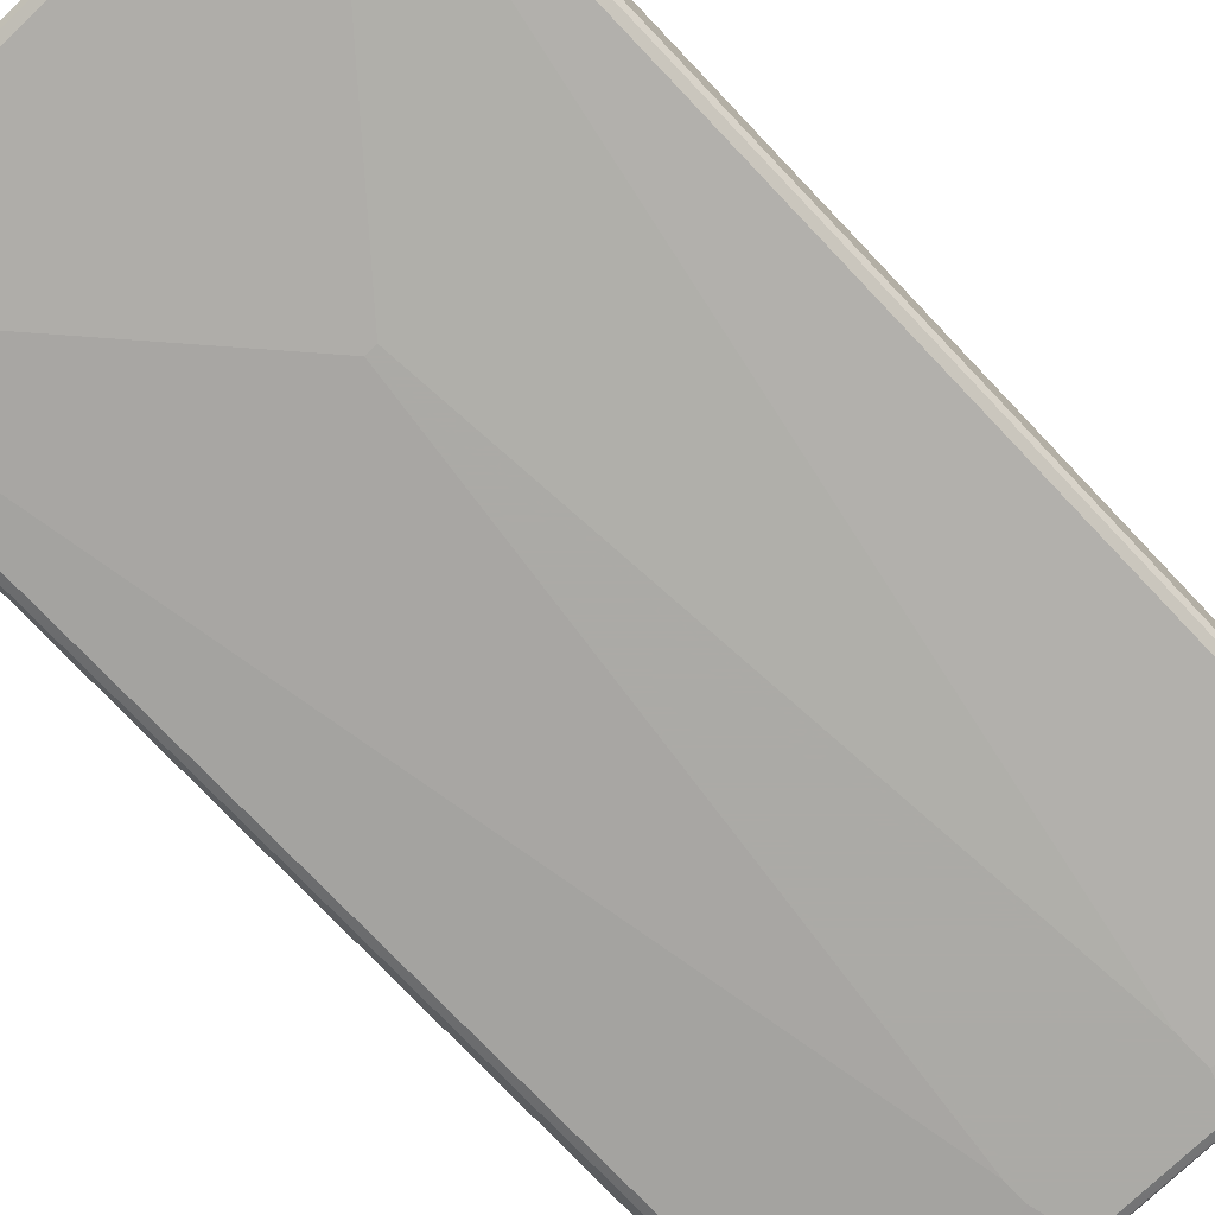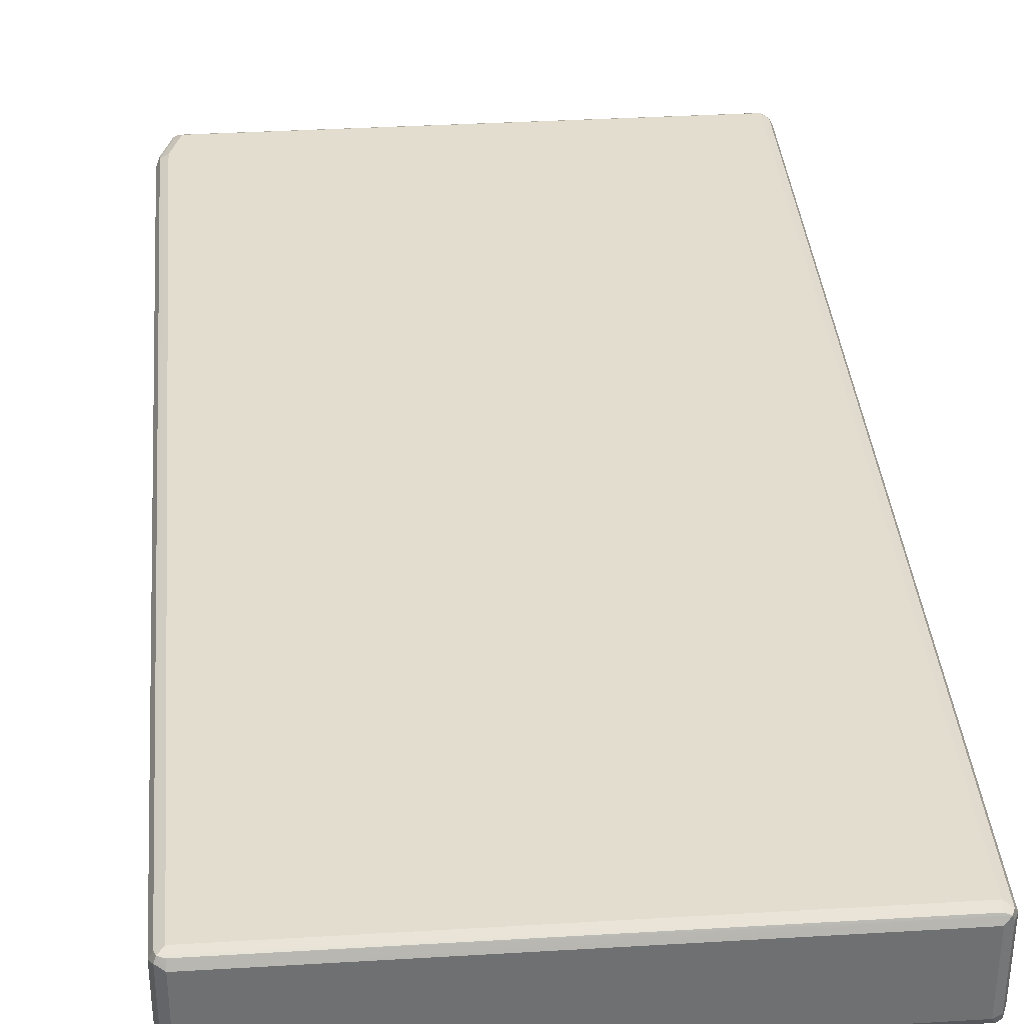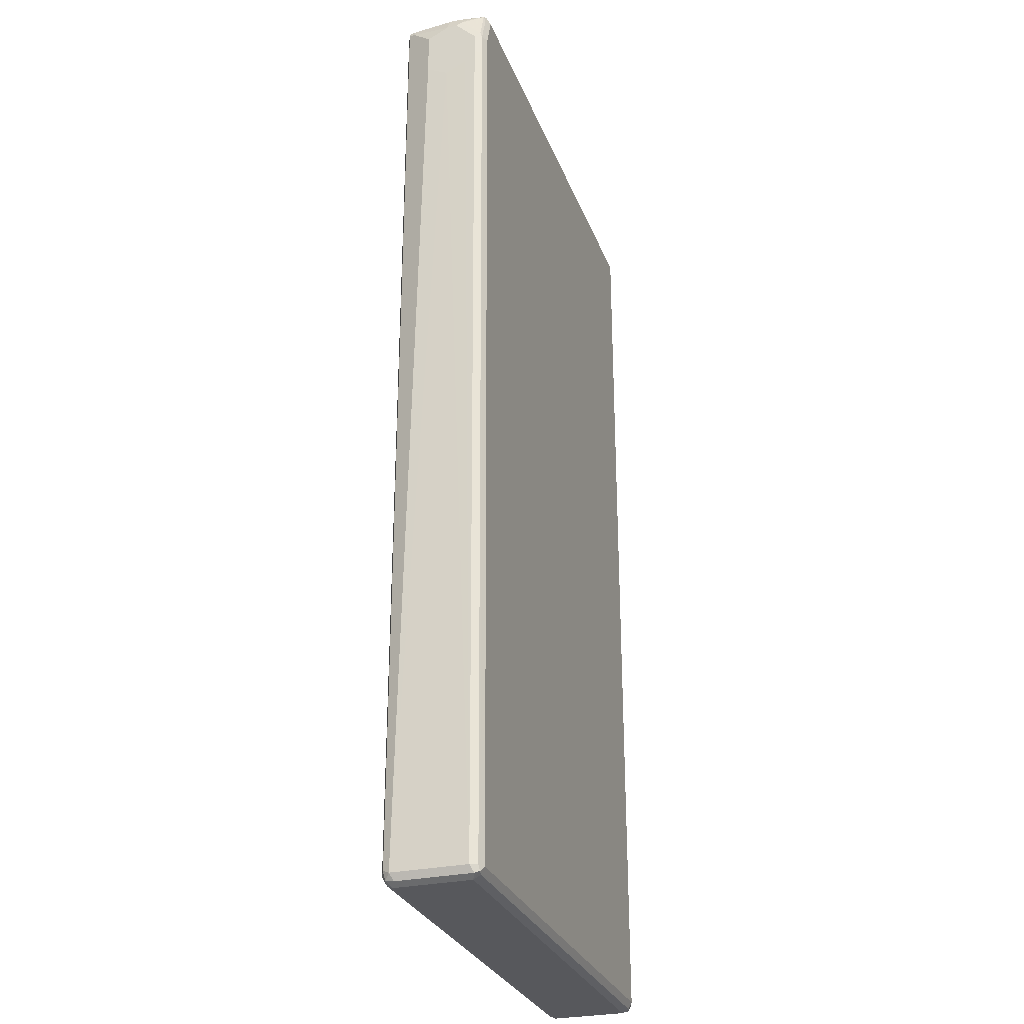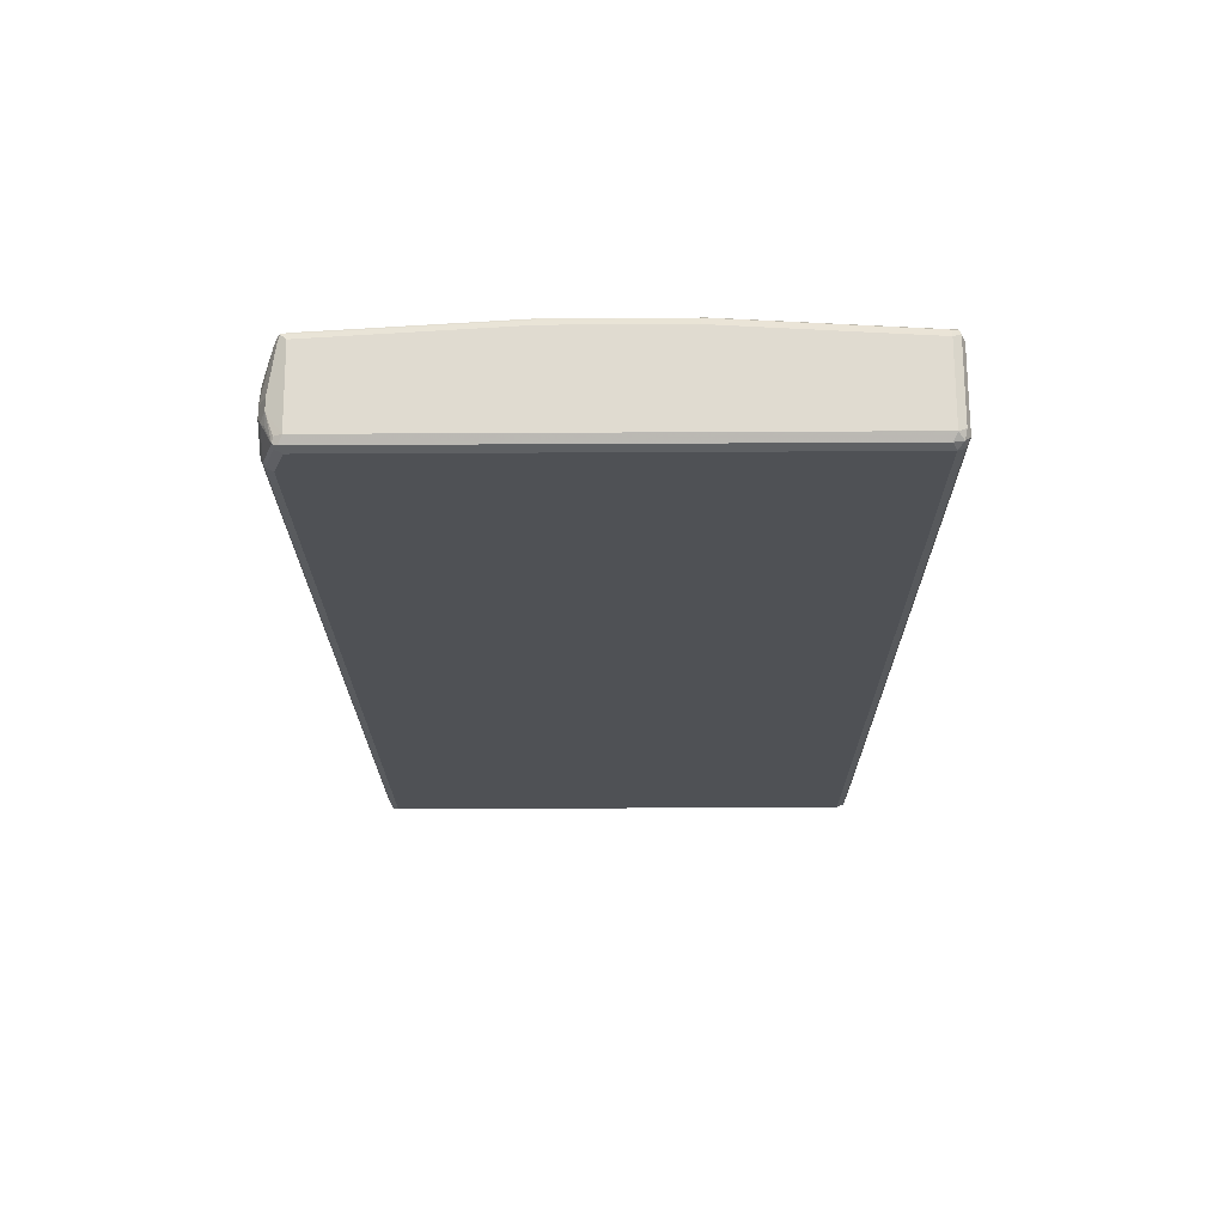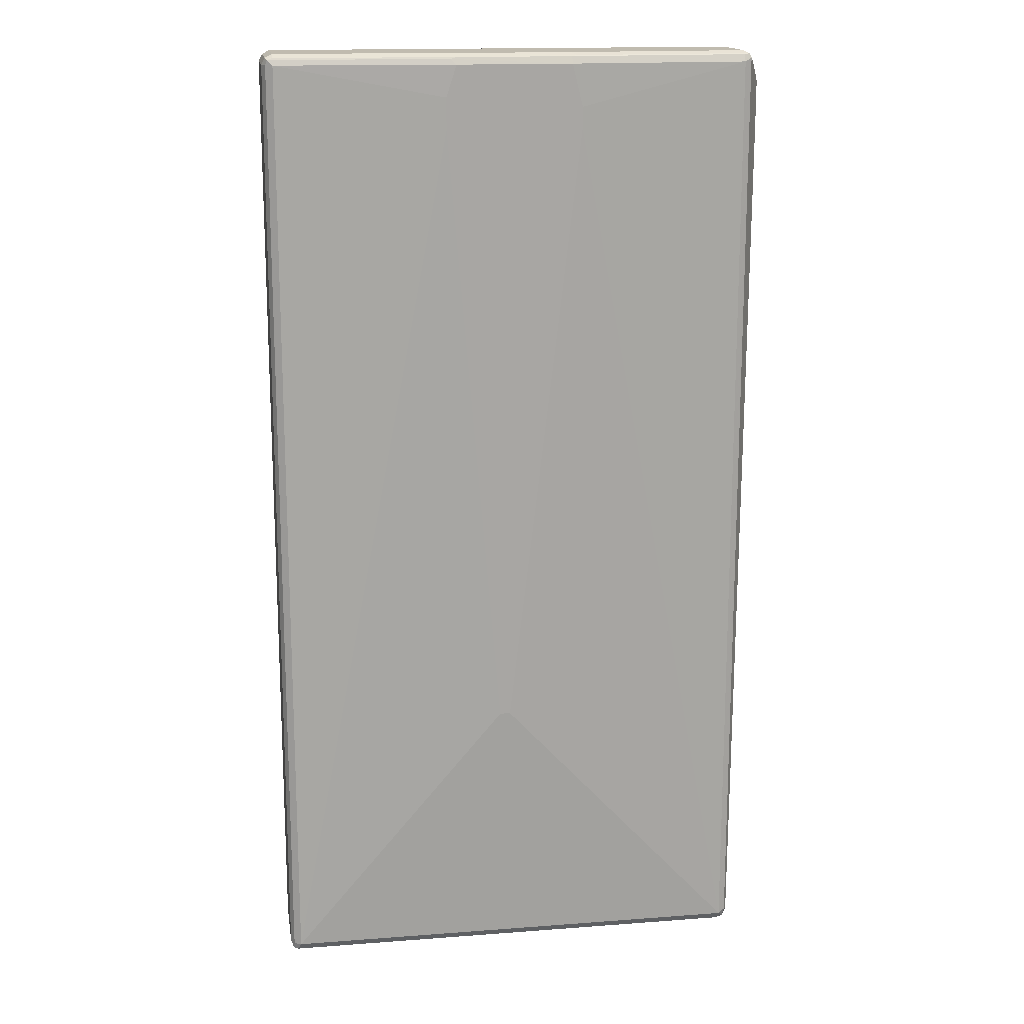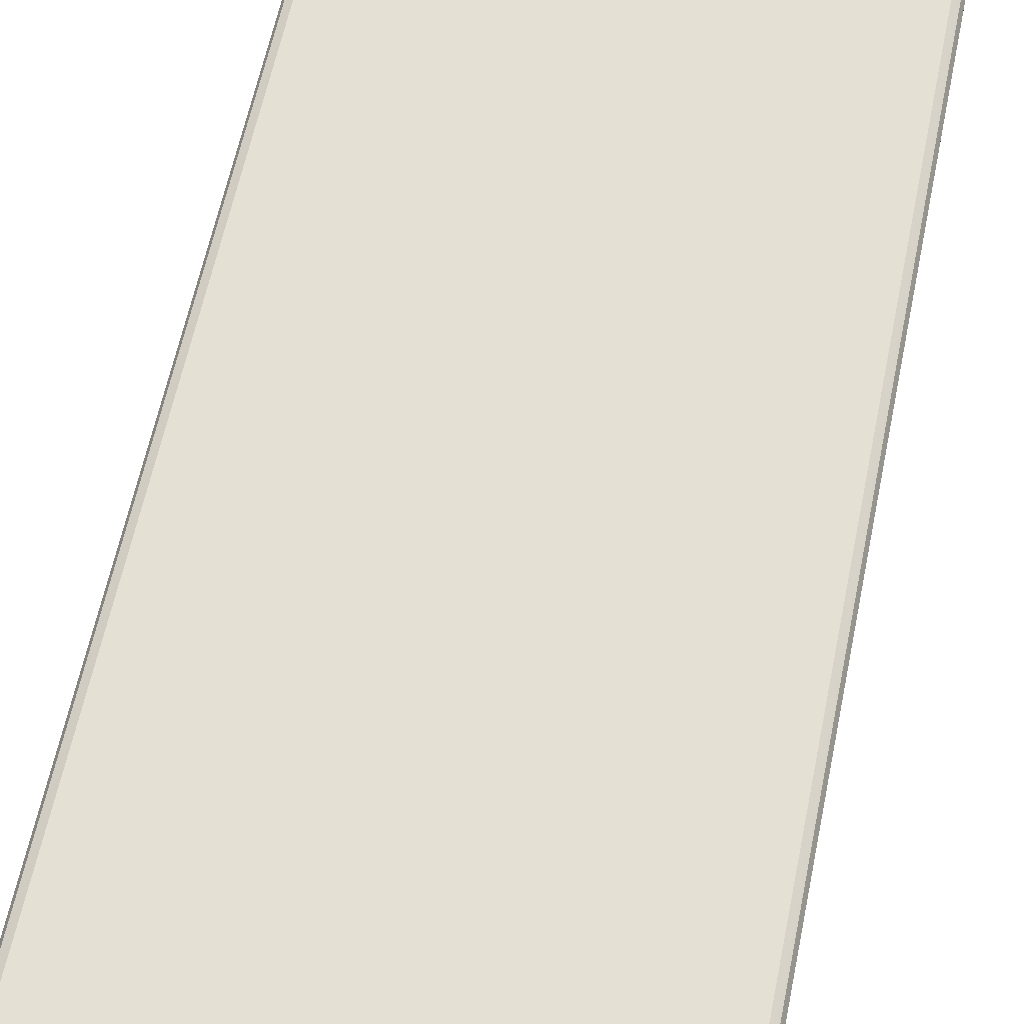
<metadata>
{"format":"obj","ext":"obj","renderer":"f3d","projection":"perspective","resolution":1024,"background":"white","views":[{"elev":-75.9,"azim":43.6,"up":"+Z"},{"elev":35.5,"azim":-4.5,"up":"+Z"},{"elev":-28.5,"azim":-71.6,"up":"+Y"},{"elev":70.0,"azim":-0.3,"up":"+Y"},{"elev":16.0,"azim":171.1,"up":"+Y"},{"elev":65.8,"azim":-167.5,"up":"+Z"}]}
</metadata>
<code>
v -0.4565 0.7226 0.01901
v -0.4565 0.7416 0.05704
v -0.4565 0.7416 -0.01901
v -0.4374 -0.8557 -0.05704
v -0.4374 -0.8557 0.07607
v -0.4565 0.7606 0.07607
v -0.4565 0.8177 -0.01901
v -0.4311 -0.8494 -0.06972
v -0.4279 -0.8653 -0.06656
v -0.4311 -0.8684 -0.05071
v -0.4311 -0.8684 0.0824
v -0.4311 -0.8557 0.08875
v -0.4501 0.7606 0.08875
v -0.4565 0.7987 0.07607
v -0.4565 0.8367 0.01901
v -0.4374 0.8557 -0.05704
v -0.4184 -0.8557 -0.07607
v -0.4311 0.862 -0.06972
v -0.412 -0.8684 -0.06972
v -0.4184 -0.8749 -0.05704
v -0.4279 -0.8653 0.09033
v -0.4184 -0.8749 0.07607
v -0.4469 0.7512 0.09033
v -0.4374 0.7606 0.0951
v -0.4501 0.7987 0.08875
v -0.4516 0.8082 0.08558
v -0.4565 0.8367 0.03803
v -0.4438 0.862 0.01901
v -0.4311 0.8684 -0.05704
v -0.4279 0.8701 -0.06656
v 0.01894 -0.3802 -0.0951
v 0.4374 -0.8557 -0.07607
v -0.4184 0.8557 -0.07607
v -0.1141 0.7416 -0.0951
v 0.4438 -0.8684 -0.06972
v 0.4374 -0.8749 -0.05704
v -0.4184 -0.8557 0.0951
v -0.4184 -0.8684 0.08875
v 0.4374 -0.8684 0.08875
v 0.4374 -0.8557 0.0951
v 0.4374 -0.8749 0.07607
v 0.4469 -0.8701 0.08558
v -0.4374 0.7987 0.0951
v -0.4311 0.8557 0.08875
v -0.4326 0.8653 0.08558
v -0.4516 0.8463 0.04755
v -0.4438 0.862 0.03803
v -0.4184 0.8749 -0.05704
v -0.1046 0.8701 -0.08558
v -0.4184 0.8684 -0.06972
v 0.03798 -0.3802 -0.0951
v 0.4501 -0.8557 -0.06972
v 0.1331 0.7416 -0.0951
v 0.4374 0.8557 -0.07607
v -0.09508 0.8557 -0.0951
v -0.1141 0.7796 -0.0951
v 0.4516 -0.8653 -0.06656
v 0.4501 -0.8684 -0.05704
v 0.4501 -0.862 0.08875
v 0.4374 0.8557 0.0951
v 0.4501 -0.8684 0.07607
v 0.4565 -0.8557 0.07607
v -0.4184 0.8557 0.0951
v -0.4247 0.8684 0.08875
v -0.4184 0.8749 0.07607
v -0.4311 0.8684 0.07607
v -0.4445 0.8557 0.05704
v -0.09508 0.8749 -0.07607
v 0.1141 0.8684 -0.08875
v -0.09508 0.8684 -0.08875
v 0.1141 0.8749 -0.07607
v 0.4565 -0.8557 -0.05704
v 0.4501 0.8557 -0.06972
v 0.1331 0.7987 -0.0951
v 0.1141 0.8557 -0.0951
v 0.4469 0.8653 -0.07132
v 0.1236 0.8653 -0.09033
v 0.4501 0.8494 0.08875
v 0.4469 0.8653 0.08558
v 0.4311 0.8684 0.08875
v 0.4565 0.8557 0.07607
v 0.4374 0.8749 0.07607
v 0.4374 0.8684 -0.06972
v 0.4374 0.8749 -0.05704
v 0.4565 0.8557 -0.05704
v 0.4501 0.8684 -0.06339
v 0.4501 0.8684 0.06972
f 1 2 6
f 39 42 40
f 40 42 59
f 40 59 78
f 40 78 60
f 42 58 61
f 42 61 62
f 42 62 59
f 44 63 64
f 44 64 45
f 45 64 65
f 45 65 66
f 45 66 47
f 45 47 67
f 45 67 46
f 46 67 47
f 47 66 65
f 48 65 82
f 38 42 39
f 48 82 84
f 36 42 41
f 36 57 58
f 31 34 56
f 31 56 55
f 31 55 75
f 31 75 74
f 31 74 53
f 31 53 51
f 32 52 35
f 32 51 53
f 32 53 74
f 32 74 54
f 32 54 73
f 32 73 52
f 33 50 70
f 33 70 55
f 33 55 56
f 35 57 36
f 35 52 57
f 36 58 42
f 48 84 71
f 48 71 68
f 49 69 70
f 64 82 65
f 69 83 76
f 69 76 77
f 69 77 70
f 69 71 84
f 69 84 83
f 73 76 86
f 73 86 85
f 75 77 76
f 76 83 84
f 76 84 86
f 78 81 79
f 79 81 87
f 79 87 82
f 79 82 80
f 81 85 86
f 81 86 87
f 64 80 82
f 62 85 81
f 62 72 85
f 60 64 63
f 49 68 71
f 49 71 69
f 52 72 57
f 52 73 85
f 52 85 72
f 54 74 75
f 54 75 76
f 54 76 73
f 30 50 33
f 55 70 77
f 57 72 58
f 58 72 62
f 58 62 61
f 59 62 81
f 59 81 78
f 60 78 79
f 60 79 80
f 60 80 64
f 55 77 75
f 30 70 50
f 30 49 70
f 30 68 49
f 7 15 16
f 8 17 9
f 8 18 33
f 8 33 17
f 9 17 19
f 9 19 20
f 9 20 10
f 10 20 22
f 10 22 11
f 11 21 12
f 11 22 21
f 12 21 13
f 13 23 24
f 13 24 43
f 13 43 25
f 13 21 23
f 14 25 26
f 6 25 14
f 6 13 25
f 5 13 6
f 5 12 13
f 1 6 14
f 1 14 27
f 1 27 15
f 1 15 7
f 1 7 3
f 1 3 4
f 1 4 5
f 1 5 2
f 14 26 46
f 2 5 6
f 3 16 18
f 3 18 8
f 3 8 4
f 4 8 9
f 4 9 10
f 4 10 11
f 4 11 5
f 5 11 12
f 3 7 16
f 82 87 86
f 14 46 27
f 15 47 28
f 22 41 42
f 22 42 38
f 24 37 40
f 24 40 60
f 24 60 63
f 24 63 43
f 25 43 63
f 25 63 44
f 25 44 45
f 25 45 26
f 26 45 46
f 27 46 47
f 28 47 65
f 28 65 48
f 28 48 30
f 28 30 29
f 30 48 68
f 21 40 37
f 21 39 40
f 21 38 39
f 21 22 38
f 15 28 29
f 15 29 16
f 16 29 30
f 16 30 18
f 17 31 51
f 17 51 32
f 17 32 35
f 17 35 19
f 15 27 47
f 17 33 56
f 17 34 31
f 18 30 33
f 19 35 36
f 19 36 20
f 20 36 41
f 20 41 22
f 21 37 24
f 21 24 23
f 17 56 34
f 82 86 84

</code>
